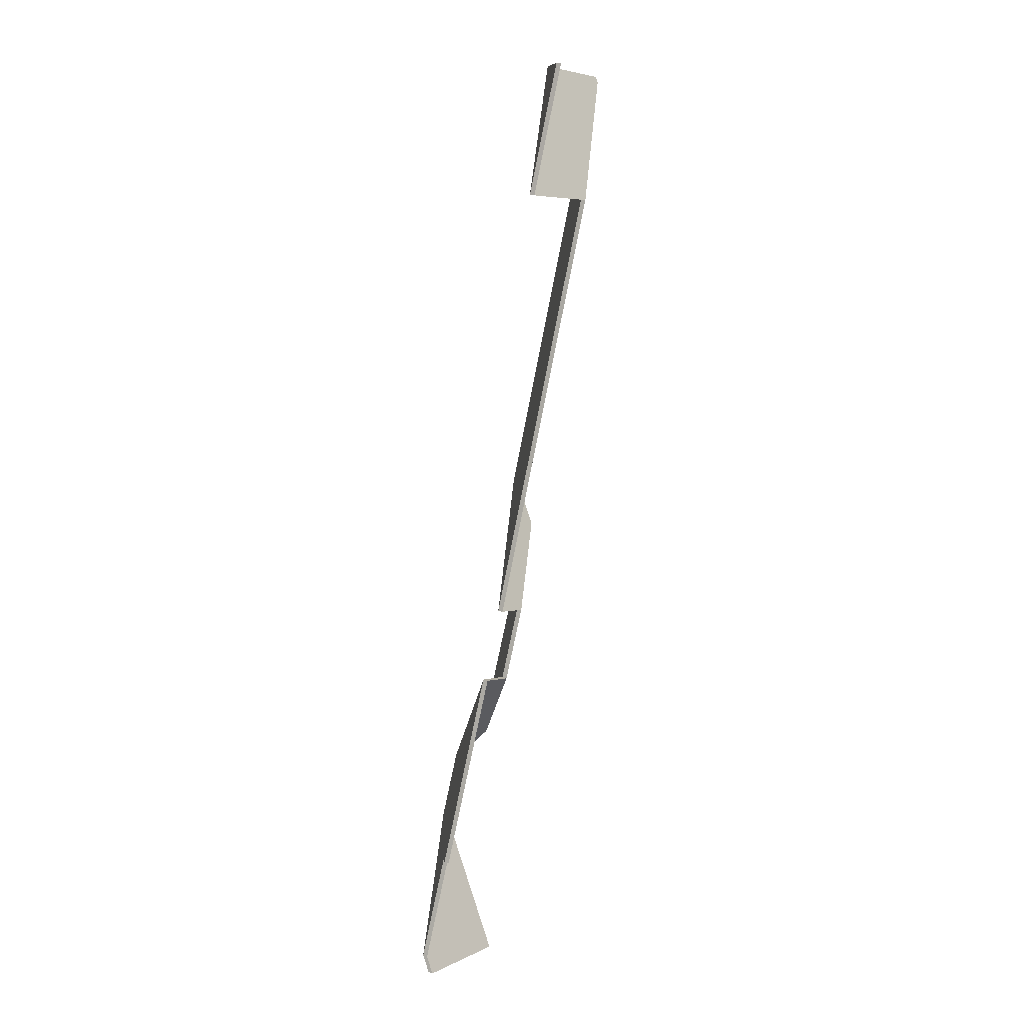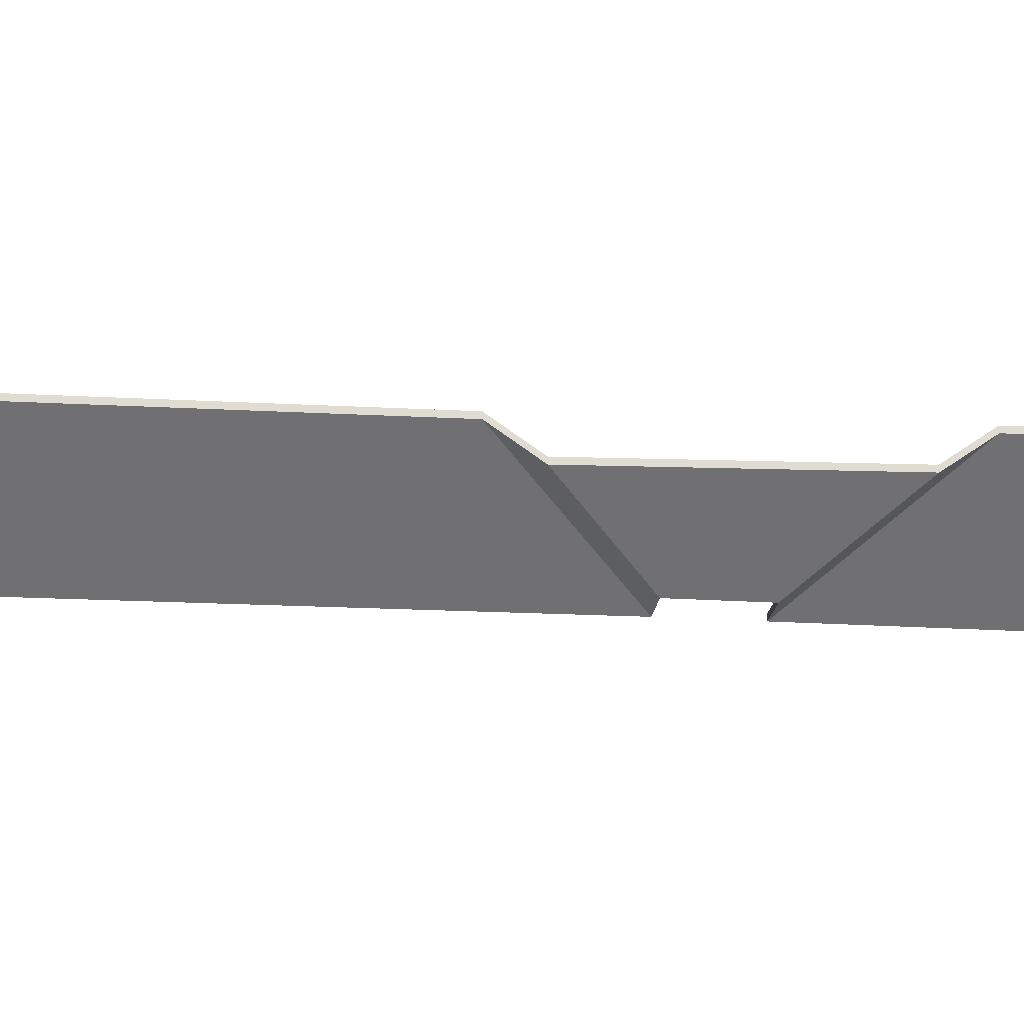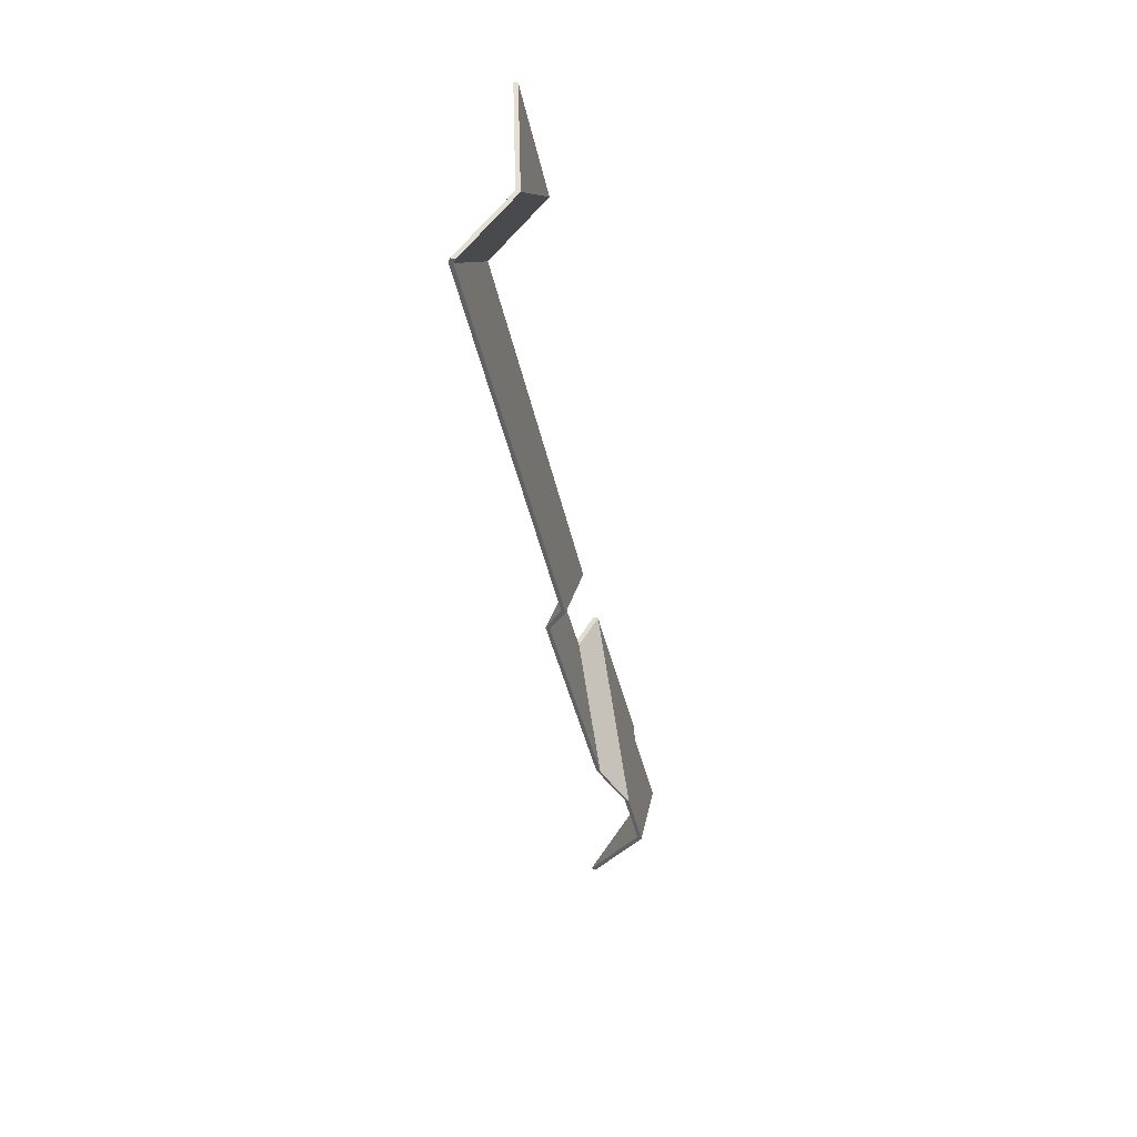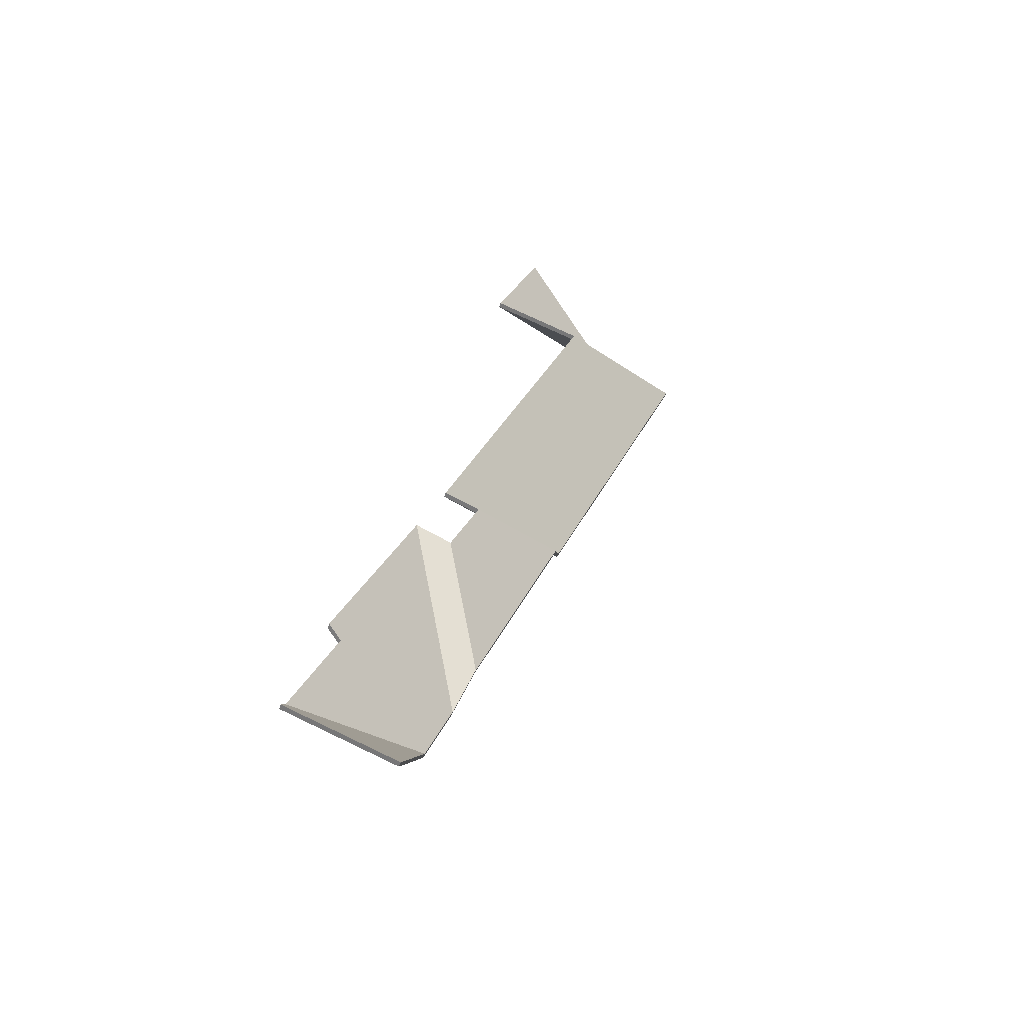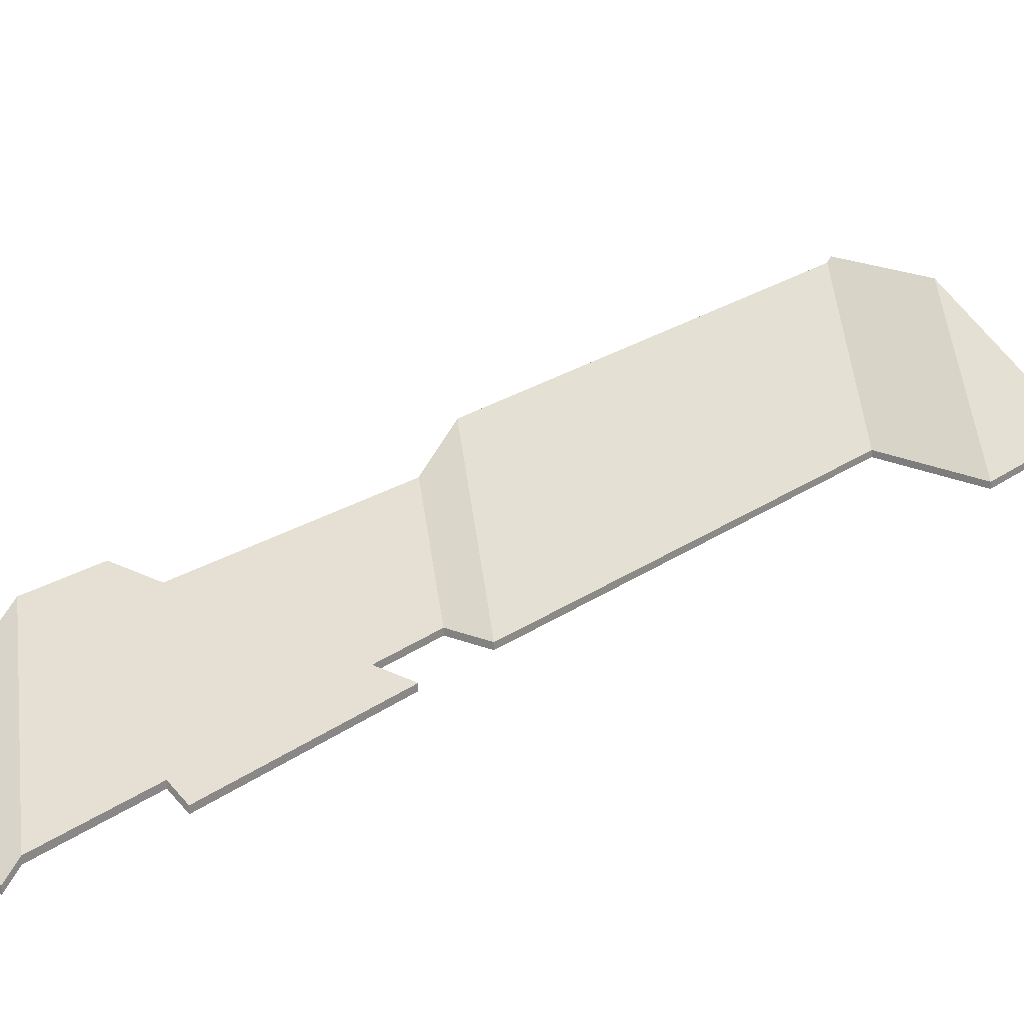
<metadata>
{"format":"obj","ext":"obj","renderer":"f3d","projection":"perspective","resolution":1024,"background":"white","views":[{"elev":25.3,"azim":-56.1,"up":"+Z"},{"elev":-19.9,"azim":104.8,"up":"+Y"},{"elev":32.7,"azim":124.4,"up":"+Z"},{"elev":-54.9,"azim":-18.7,"up":"+Z"},{"elev":20.4,"azim":-122.6,"up":"+Y"}]}
</metadata>
<code>
v 5.805 -0.09353 4.064
v 5.846 -0.09353 4.052
v 5.846 -0.09581 4.052
v 5.805 -0.09581 4.064
v 5.878 -0.05459 4.101
v 5.805 -0.09353 4.064
v 5.805 -0.09581 4.064
v 5.878 -0.05687 4.101
v 5.846 -0.09353 4.052
v 5.916 -0.05645 4.087
v 5.916 -0.05872 4.087
v 5.846 -0.09581 4.052
v 5.916 -0.05645 4.087
v 5.917 -0.05486 4.09
v 5.917 -0.05713 4.09
v 5.916 -0.05872 4.087
v 5.917 -0.05486 4.09
v 5.878 -0.05459 4.101
v 5.878 -0.05687 4.101
v 5.917 -0.05713 4.09
v 5.805 -0.09353 4.064
v 5.878 -0.05459 4.101
v 5.917 -0.05486 4.09
v 5.916 -0.05645 4.087
v 5.846 -0.09353 4.052
v 5.917 -0.05713 4.09
v 5.878 -0.05687 4.101
v 5.805 -0.09581 4.064
v 5.846 -0.09581 4.052
v 5.916 -0.05872 4.087
v 5.878 -0.05459 4.101
v 5.825 -0.09353 4.117
v 5.825 -0.09581 4.117
v 5.878 -0.05687 4.101
v 5.825 -0.09353 4.117
v 5.805 -0.09353 4.064
v 5.805 -0.09581 4.064
v 5.825 -0.09581 4.117
v 5.805 -0.09353 4.064
v 5.878 -0.05459 4.101
v 5.878 -0.05687 4.101
v 5.805 -0.09581 4.064
v 5.825 -0.09353 4.117
v 5.878 -0.05459 4.101
v 5.805 -0.09353 4.064
v 5.805 -0.09581 4.064
v 5.878 -0.05687 4.101
v 5.825 -0.09581 4.117
v 5.841 -0.06895 3.888
v 5.795 -0.09353 3.868
v 5.795 -0.09581 3.868
v 5.841 -0.07122 3.888
v 5.795 -0.09353 3.868
v 5.783 -0.09353 3.837
v 5.783 -0.09581 3.837
v 5.795 -0.09581 3.868
v 5.804 -0.06727 3.788
v 5.841 -0.06895 3.888
v 5.841 -0.07122 3.888
v 5.804 -0.06954 3.788
v 5.783 -0.09353 3.837
v 5.804 -0.06727 3.788
v 5.804 -0.06954 3.788
v 5.783 -0.09581 3.837
v 5.841 -0.06895 3.888
v 5.804 -0.06727 3.788
v 5.783 -0.09353 3.837
v 5.795 -0.09353 3.868
v 5.783 -0.09581 3.837
v 5.804 -0.06954 3.788
v 5.841 -0.07122 3.888
v 5.795 -0.09581 3.868
v 5.78 -0.09353 3.874
v 5.795 -0.09353 3.868
v 5.795 -0.09581 3.868
v 5.78 -0.09581 3.874
v 5.847 -0.05662 3.904
v 5.78 -0.09353 3.874
v 5.78 -0.09581 3.874
v 5.847 -0.05889 3.904
v 5.841 -0.06895 3.888
v 5.847 -0.05662 3.904
v 5.847 -0.05889 3.904
v 5.841 -0.07122 3.888
v 5.795 -0.09353 3.868
v 5.841 -0.06895 3.888
v 5.841 -0.07122 3.888
v 5.795 -0.09581 3.868
v 5.847 -0.05662 3.904
v 5.841 -0.06895 3.888
v 5.795 -0.09353 3.868
v 5.78 -0.09353 3.874
v 5.795 -0.09581 3.868
v 5.841 -0.07122 3.888
v 5.847 -0.05889 3.904
v 5.78 -0.09581 3.874
v 5.916 -0.05645 4.087
v 5.846 -0.09353 4.052
v 5.846 -0.09581 4.052
v 5.916 -0.05872 4.087
v 5.847 -0.05662 3.904
v 5.916 -0.05645 4.087
v 5.916 -0.05872 4.087
v 5.847 -0.05889 3.904
v 5.846 -0.09353 4.052
v 5.78 -0.09353 3.874
v 5.78 -0.09581 3.874
v 5.846 -0.09581 4.052
v 5.78 -0.09353 3.874
v 5.847 -0.05662 3.904
v 5.847 -0.05889 3.904
v 5.78 -0.09581 3.874
v 5.916 -0.05645 4.087
v 5.847 -0.05662 3.904
v 5.78 -0.09353 3.874
v 5.846 -0.09353 4.052
v 5.78 -0.09581 3.874
v 5.847 -0.05889 3.904
v 5.916 -0.05872 4.087
v 5.846 -0.09581 4.052
v 5.798 -0.05522 3.772
v 5.804 -0.06727 3.788
v 5.804 -0.06954 3.788
v 5.798 -0.05749 3.772
v 5.804 -0.06727 3.788
v 5.783 -0.09353 3.837
v 5.783 -0.09581 3.837
v 5.804 -0.06954 3.788
v 5.783 -0.09353 3.837
v 5.767 -0.09353 3.843
v 5.767 -0.09581 3.843
v 5.783 -0.09581 3.837
v 5.767 -0.09353 3.843
v 5.798 -0.05522 3.772
v 5.798 -0.05749 3.772
v 5.767 -0.09581 3.843
v 5.804 -0.06727 3.788
v 5.798 -0.05522 3.772
v 5.767 -0.09353 3.843
v 5.783 -0.09353 3.837
v 5.767 -0.09581 3.843
v 5.798 -0.05749 3.772
v 5.804 -0.06954 3.788
v 5.783 -0.09581 3.837
v 5.722 -0.08879 3.712
v 5.72 -0.09353 3.706
v 5.72 -0.09581 3.706
v 5.722 -0.09106 3.712
v 5.72 -0.09353 3.706
v 5.767 -0.09353 3.691
v 5.767 -0.09581 3.691
v 5.72 -0.09581 3.706
v 5.767 -0.09353 3.691
v 5.787 -0.05473 3.743
v 5.787 -0.05701 3.743
v 5.767 -0.09581 3.691
v 5.787 -0.05473 3.743
v 5.722 -0.08879 3.712
v 5.722 -0.09106 3.712
v 5.787 -0.05701 3.743
v 5.72 -0.09353 3.706
v 5.722 -0.08879 3.712
v 5.787 -0.05473 3.743
v 5.767 -0.09353 3.691
v 5.787 -0.05701 3.743
v 5.722 -0.09106 3.712
v 5.72 -0.09581 3.706
v 5.767 -0.09581 3.691
v 5.798 -0.05522 3.772
v 5.767 -0.09353 3.843
v 5.767 -0.09581 3.843
v 5.798 -0.05749 3.772
v 5.787 -0.05473 3.743
v 5.798 -0.05522 3.772
v 5.798 -0.05749 3.772
v 5.787 -0.05701 3.743
v 5.767 -0.09353 3.843
v 5.734 -0.09353 3.76
v 5.734 -0.09581 3.76
v 5.767 -0.09581 3.843
v 5.734 -0.09353 3.76
v 5.741 -0.08879 3.758
v 5.741 -0.09106 3.758
v 5.734 -0.09581 3.76
v 5.722 -0.08879 3.712
v 5.787 -0.05473 3.743
v 5.787 -0.05701 3.743
v 5.722 -0.09106 3.712
v 5.741 -0.08879 3.758
v 5.722 -0.08879 3.712
v 5.722 -0.09106 3.712
v 5.741 -0.09106 3.758
v 5.741 -0.08879 3.758
v 5.798 -0.05522 3.772
v 5.787 -0.05473 3.743
v 5.722 -0.08879 3.712
v 5.767 -0.09353 3.843
v 5.734 -0.09353 3.76
v 5.787 -0.05701 3.743
v 5.798 -0.05749 3.772
v 5.741 -0.09106 3.758
v 5.722 -0.09106 3.712
v 5.767 -0.09581 3.843
v 5.734 -0.09581 3.76
f 1 2 3
f 1 3 4
f 5 6 7
f 5 7 8
f 9 10 11
f 9 11 12
f 13 14 15
f 13 15 16
f 17 18 19
f 17 19 20
f 21 22 23
f 21 23 24
f 21 24 25
f 26 27 28
f 26 28 29
f 26 29 30
f 31 32 33
f 31 33 34
f 35 36 37
f 35 37 38
f 39 40 41
f 39 41 42
f 43 44 45
f 46 47 48
f 49 50 51
f 49 51 52
f 53 54 55
f 53 55 56
f 57 58 59
f 57 59 60
f 61 62 63
f 61 63 64
f 65 66 67
f 65 67 68
f 69 70 71
f 69 71 72
f 73 74 75
f 73 75 76
f 77 78 79
f 77 79 80
f 81 82 83
f 81 83 84
f 85 86 87
f 85 87 88
f 89 90 91
f 89 91 92
f 93 94 95
f 93 95 96
f 97 98 99
f 97 99 100
f 101 102 103
f 101 103 104
f 105 106 107
f 105 107 108
f 109 110 111
f 109 111 112
f 113 114 115
f 113 115 116
f 117 118 119
f 117 119 120
f 121 122 123
f 121 123 124
f 125 126 127
f 125 127 128
f 129 130 131
f 129 131 132
f 133 134 135
f 133 135 136
f 137 138 139
f 137 139 140
f 141 142 143
f 141 143 144
f 145 146 147
f 145 147 148
f 149 150 151
f 149 151 152
f 153 154 155
f 153 155 156
f 157 158 159
f 157 159 160
f 161 162 163
f 161 163 164
f 165 166 167
f 165 167 168
f 169 170 171
f 169 171 172
f 173 174 175
f 173 175 176
f 177 178 179
f 177 179 180
f 181 182 183
f 181 183 184
f 185 186 187
f 185 187 188
f 189 190 191
f 189 191 192
f 193 194 195
f 196 193 195
f 197 194 193
f 198 197 193
f 199 200 201
f 202 199 201
f 201 200 203
f 204 201 203

</code>
